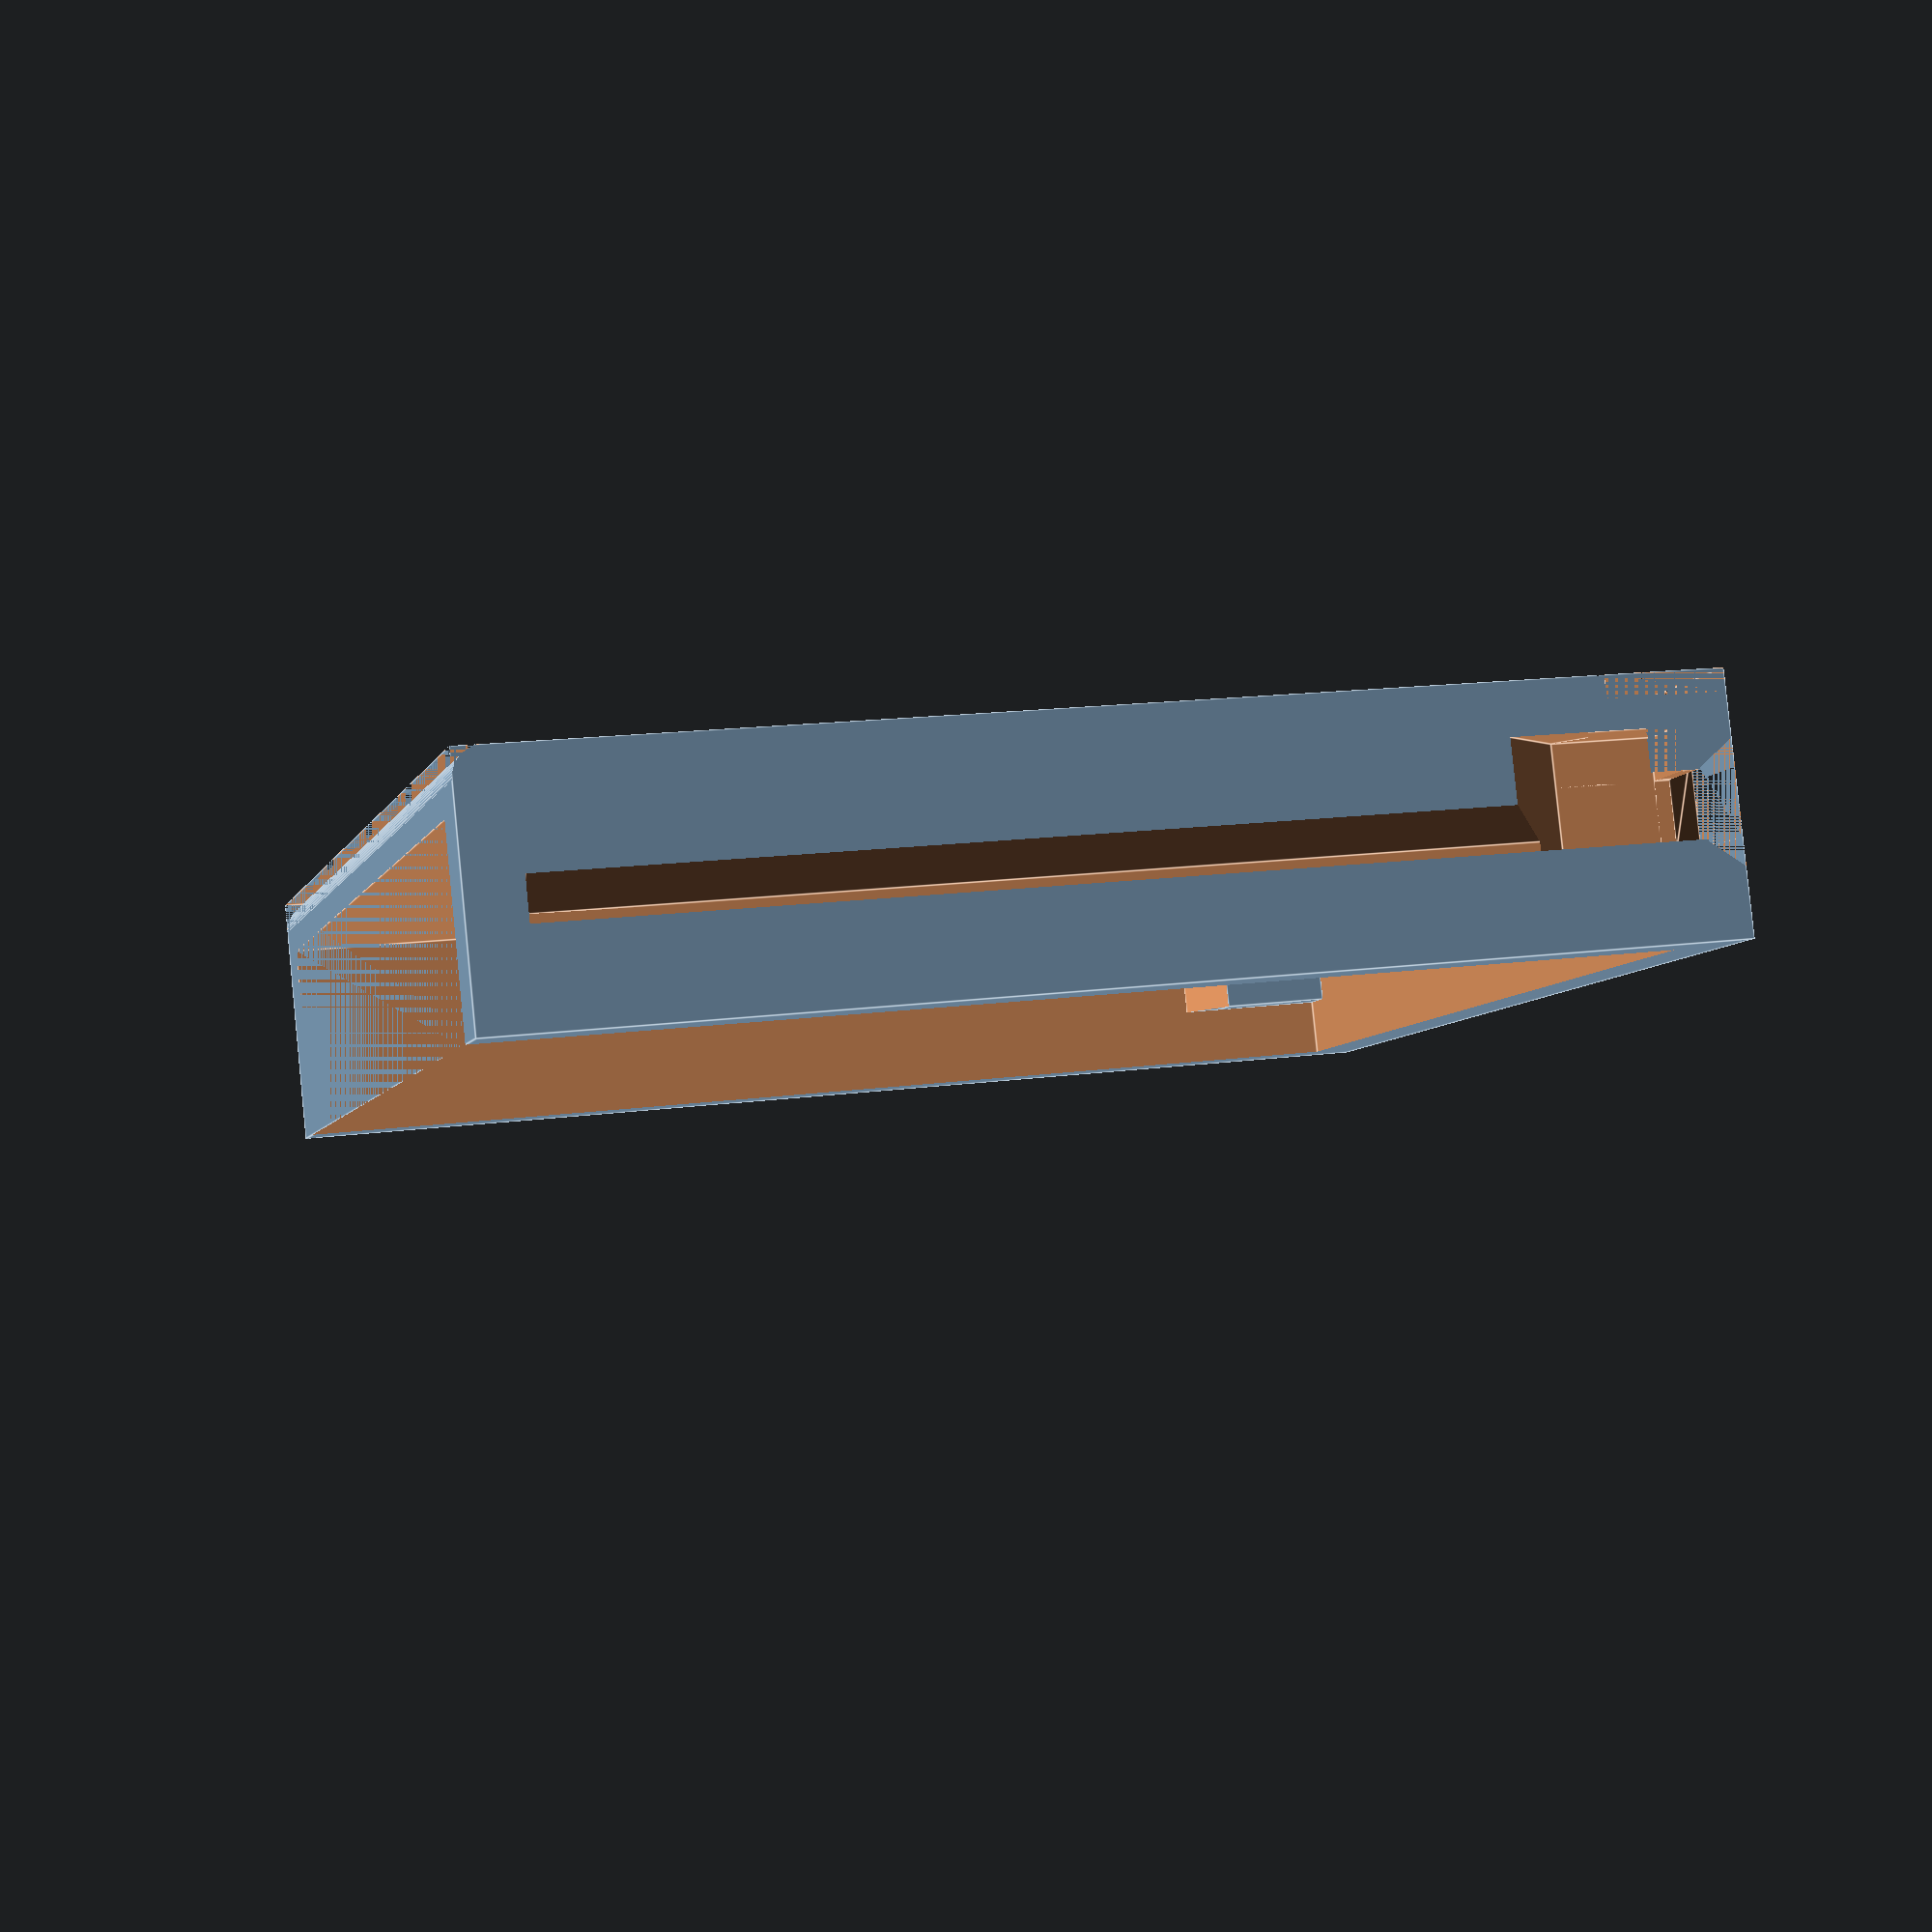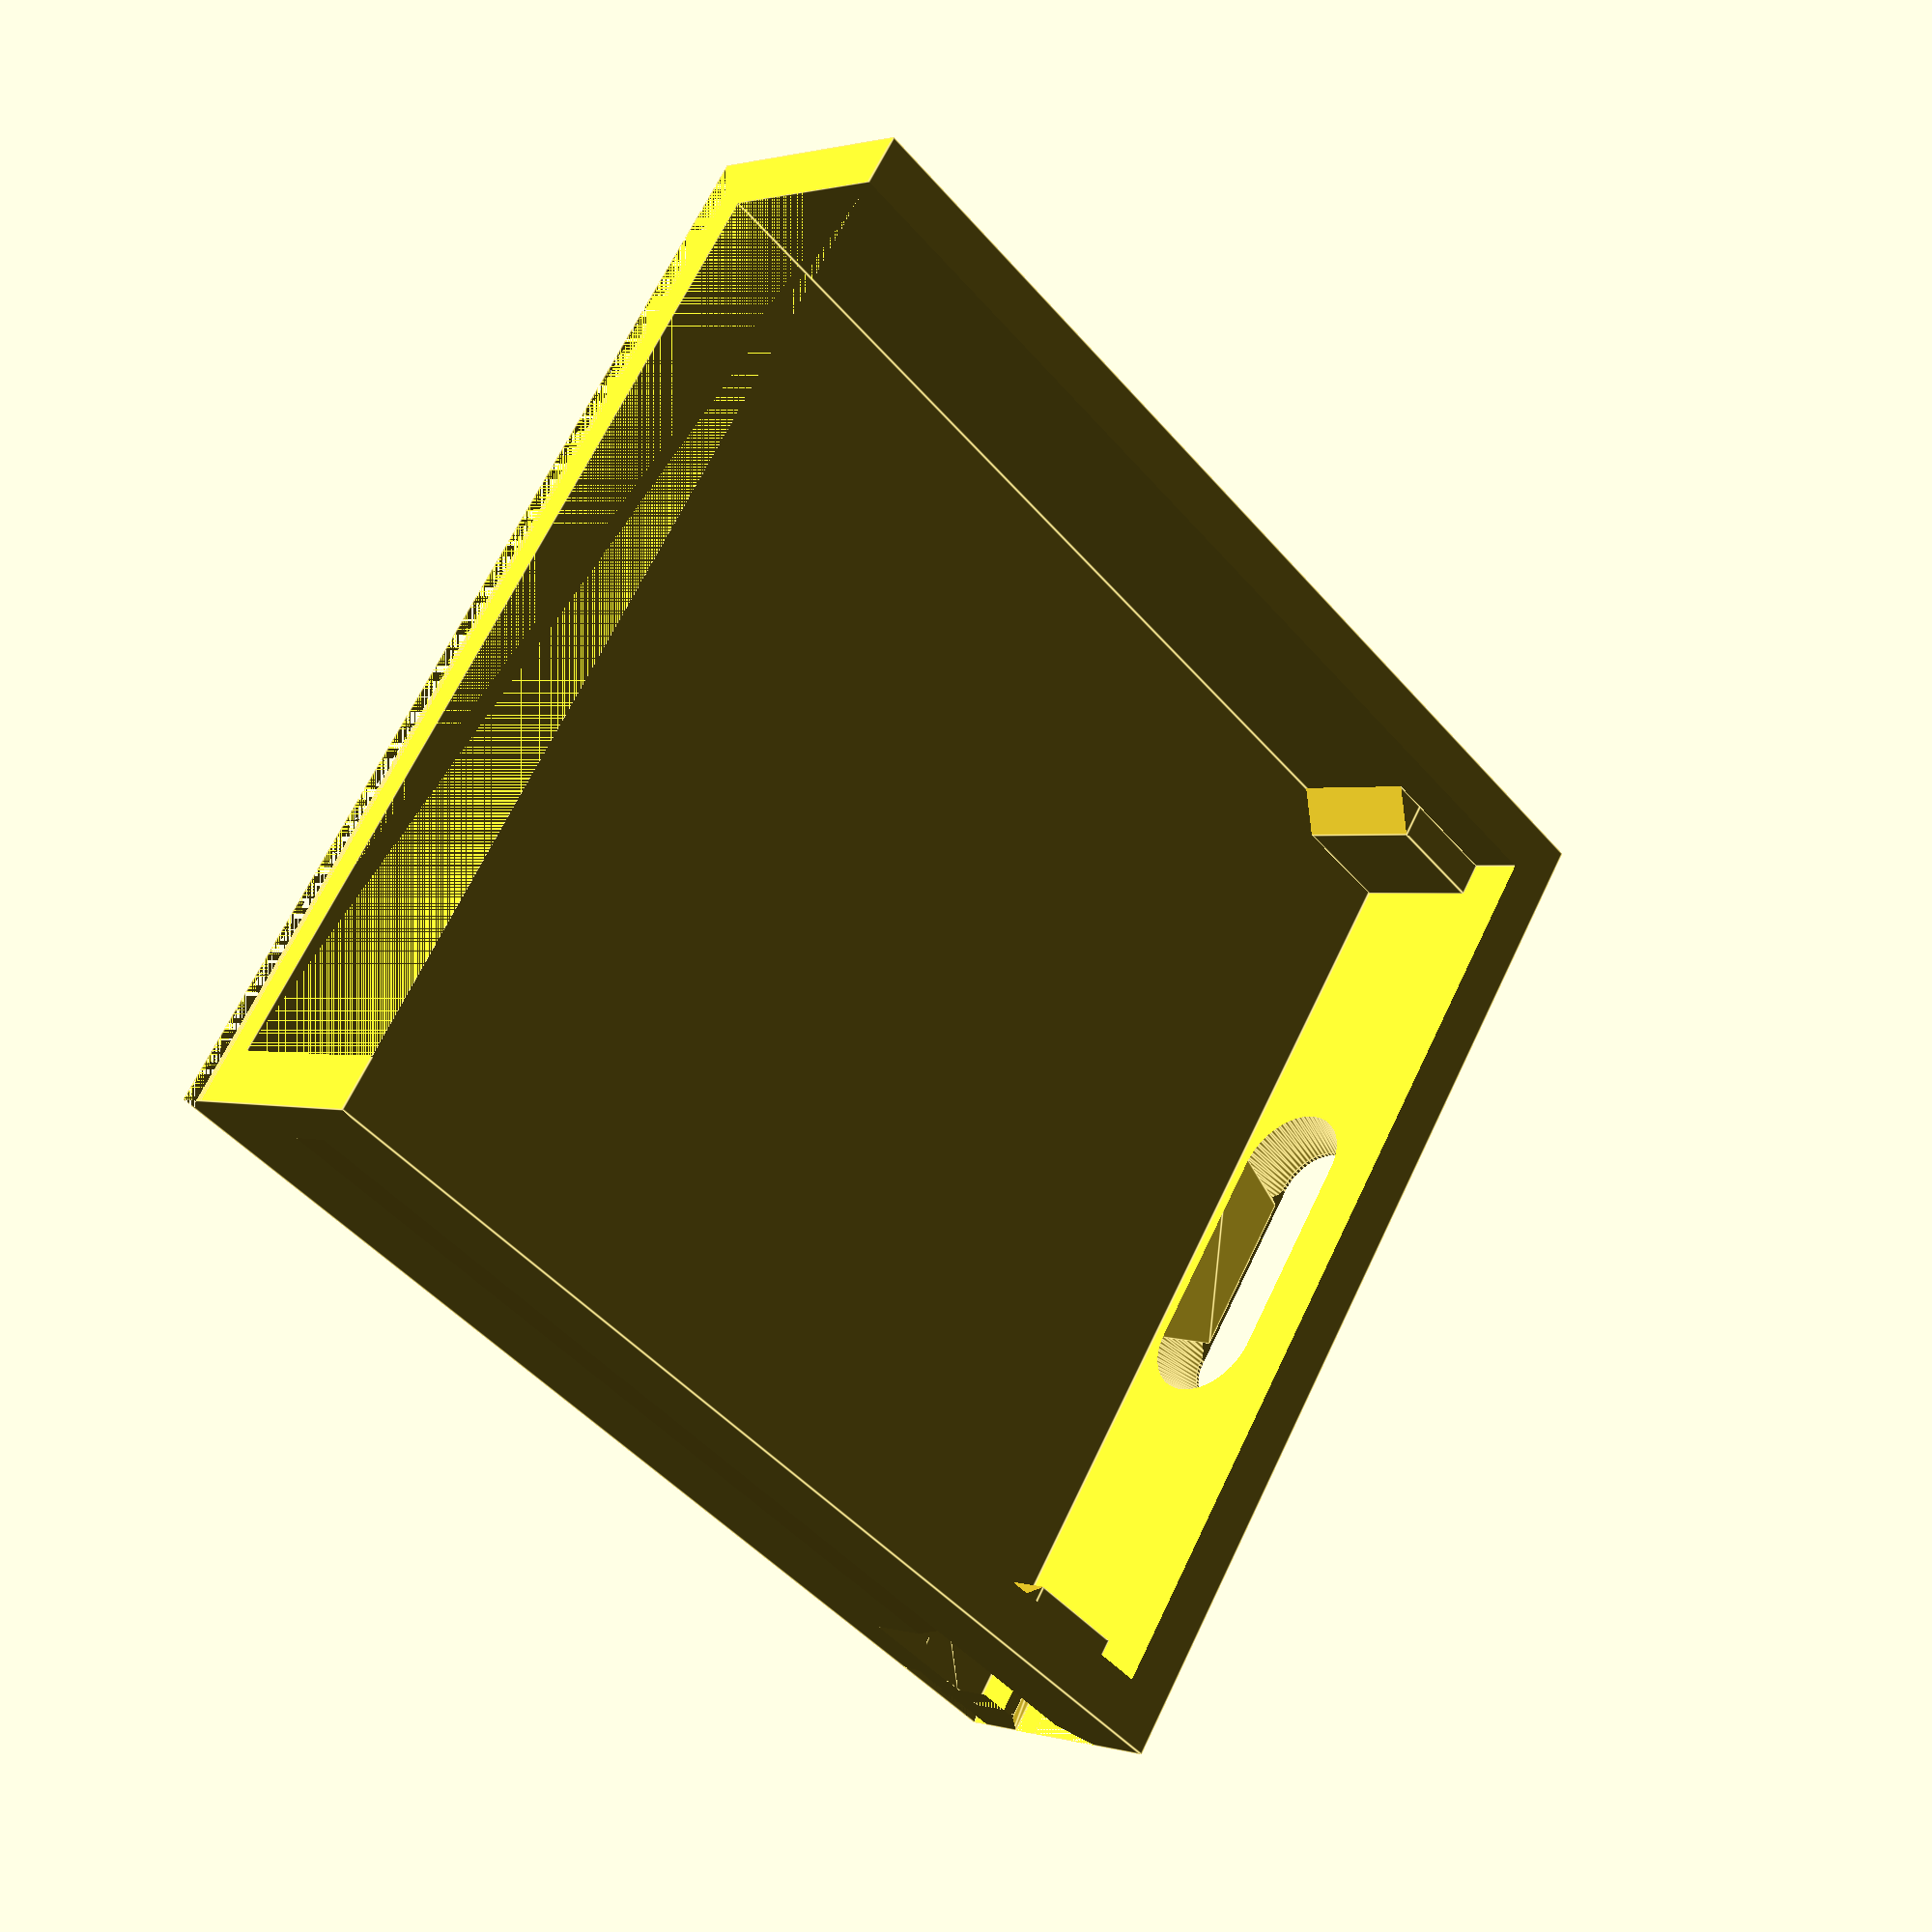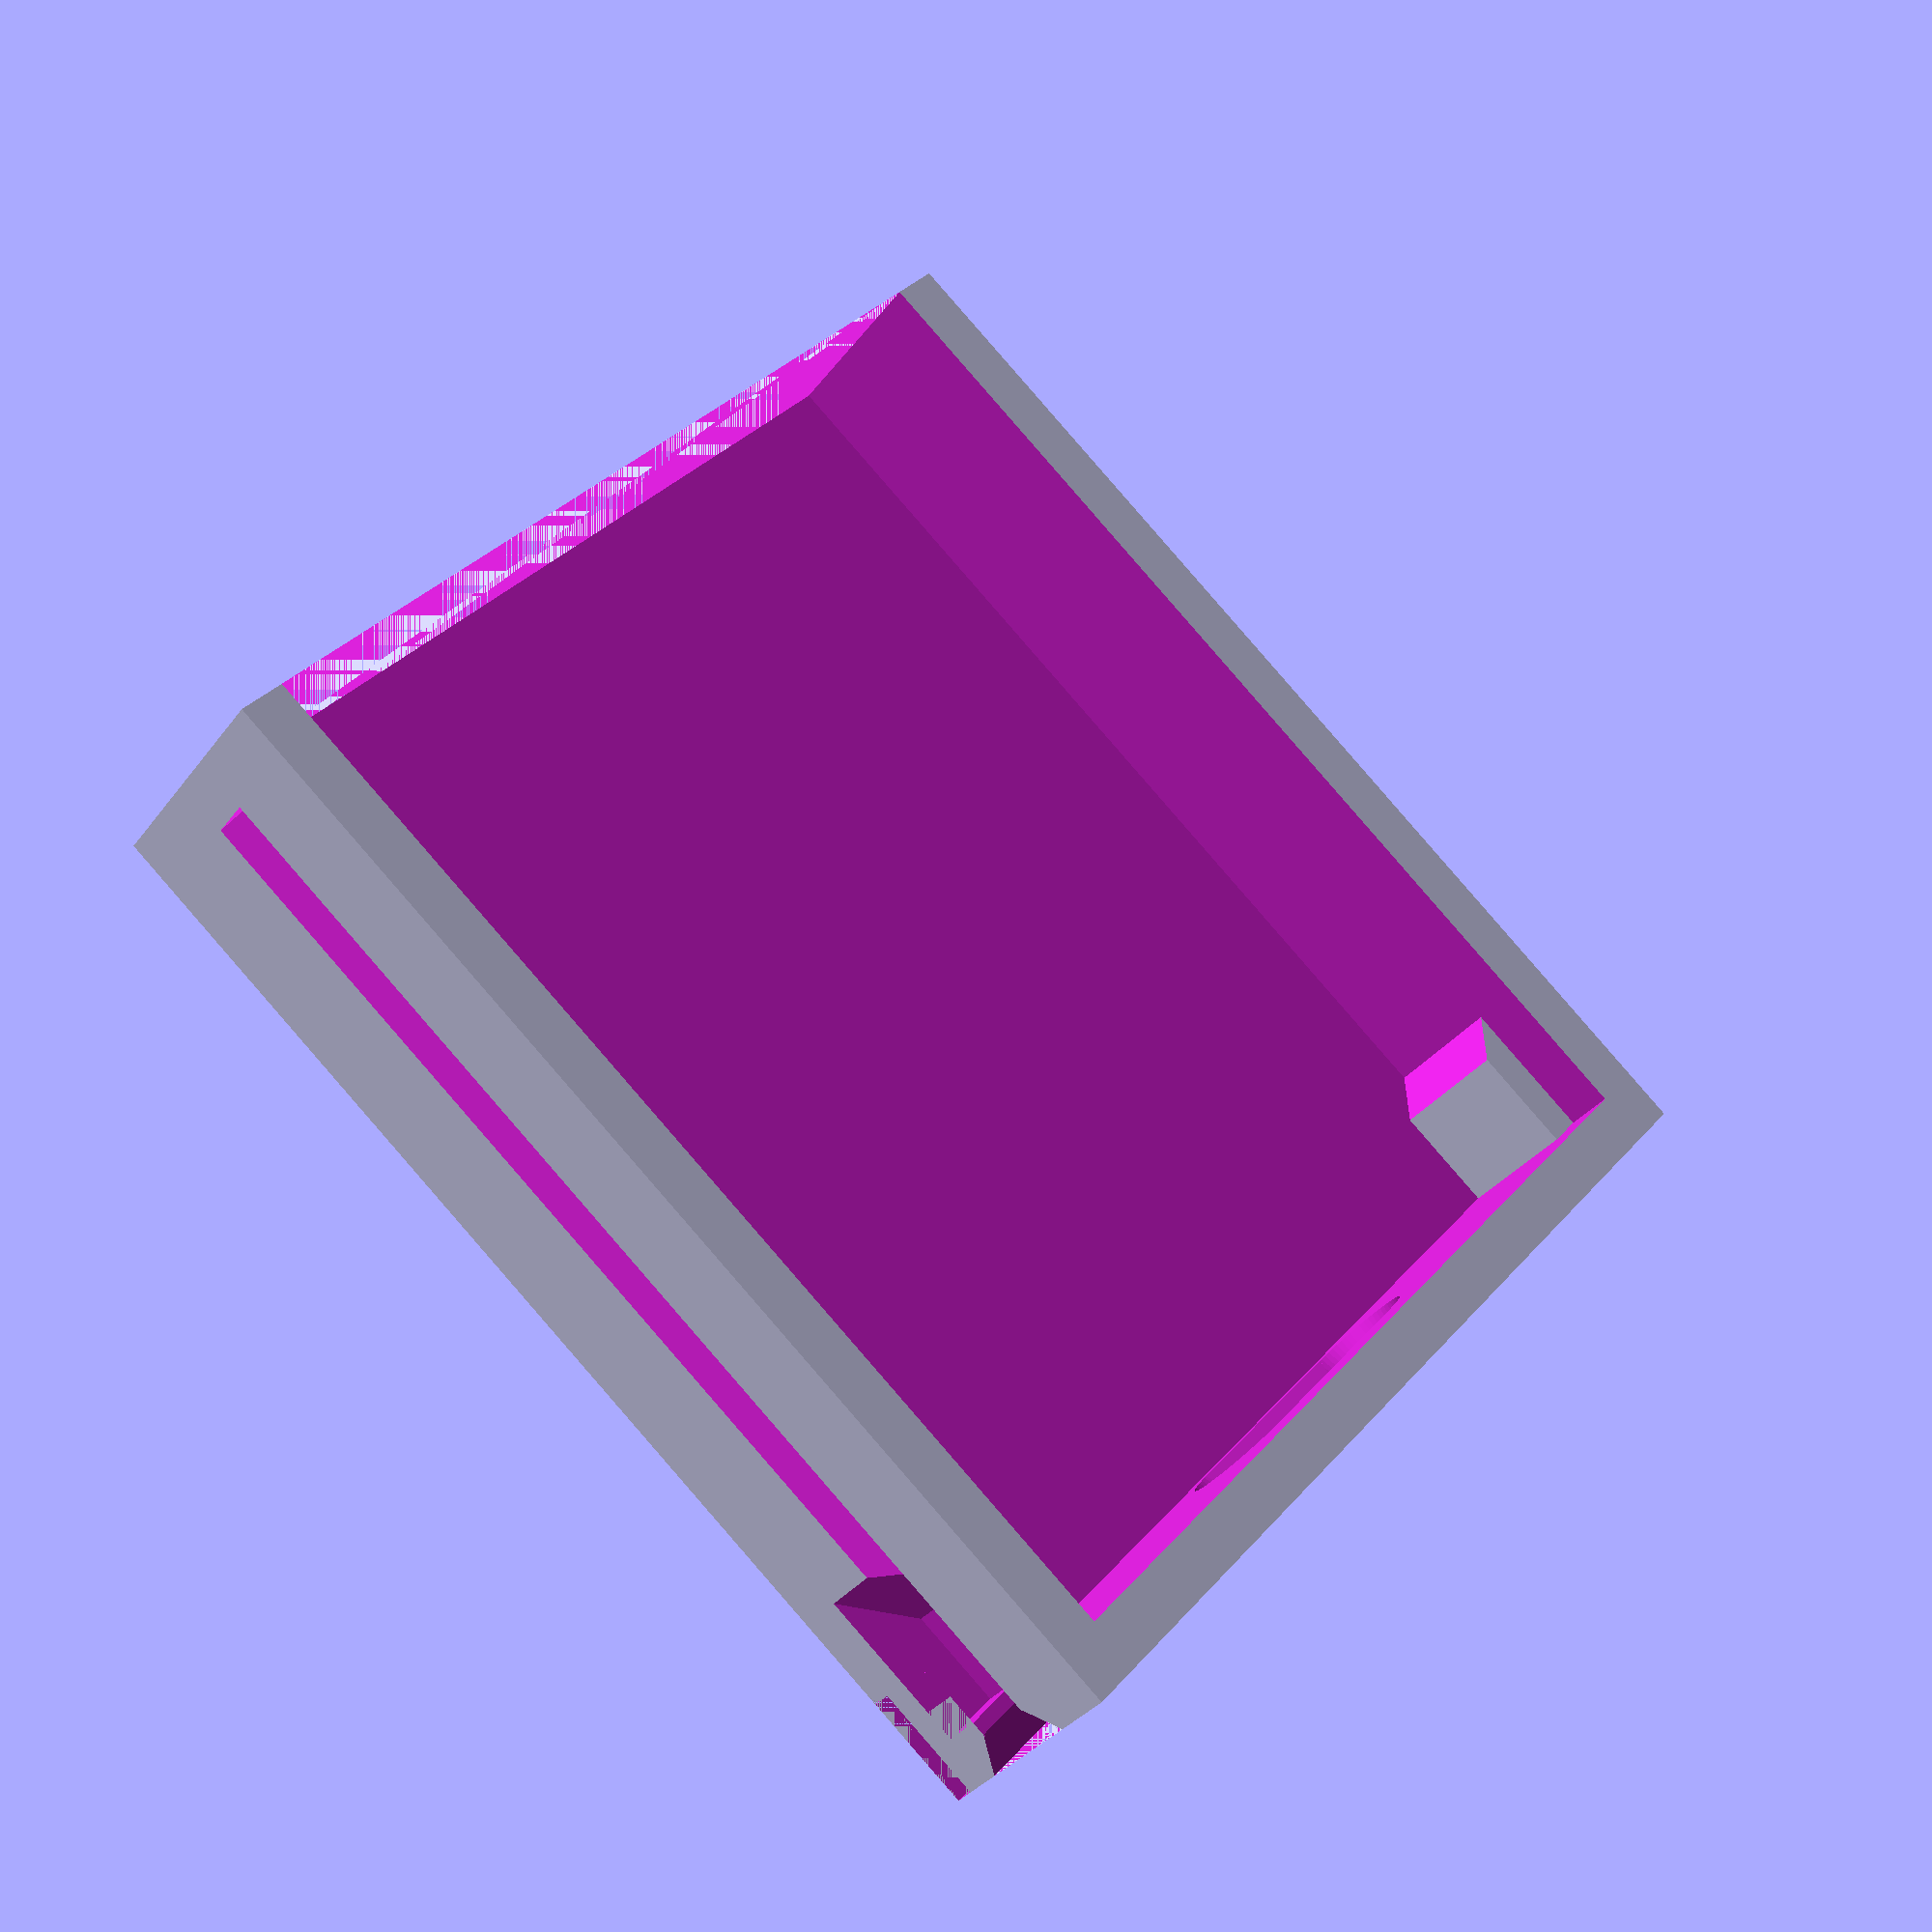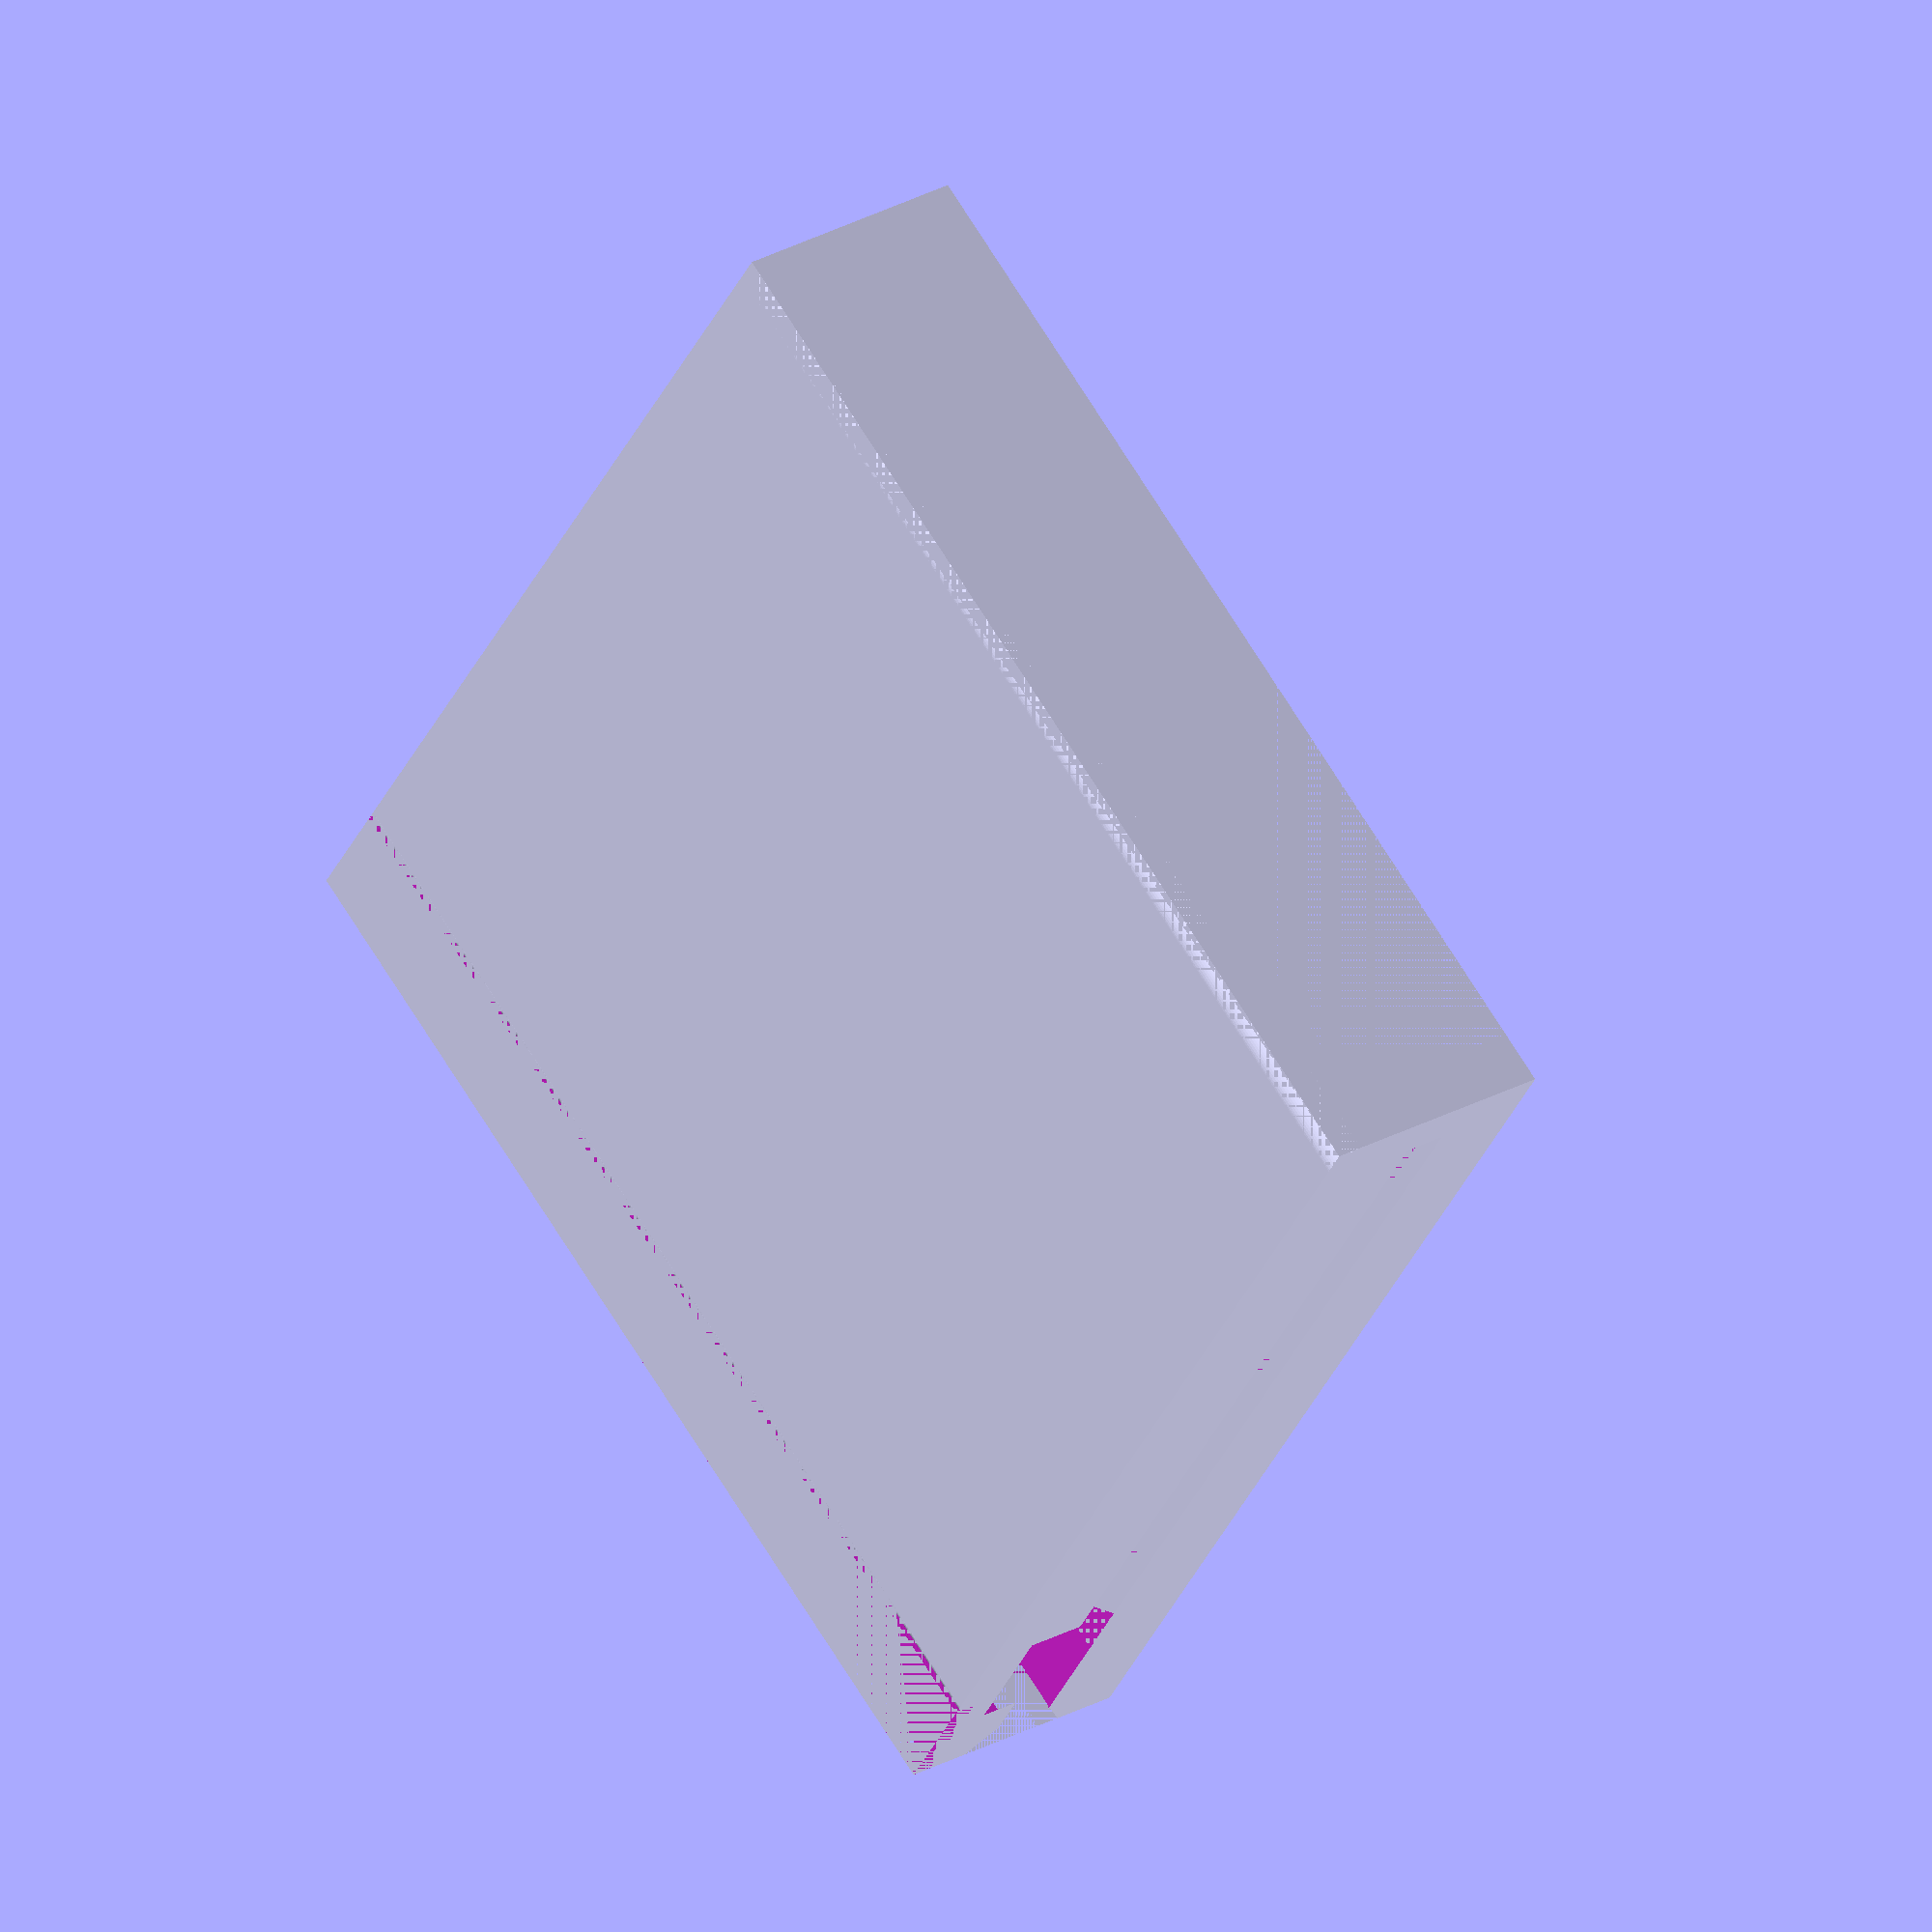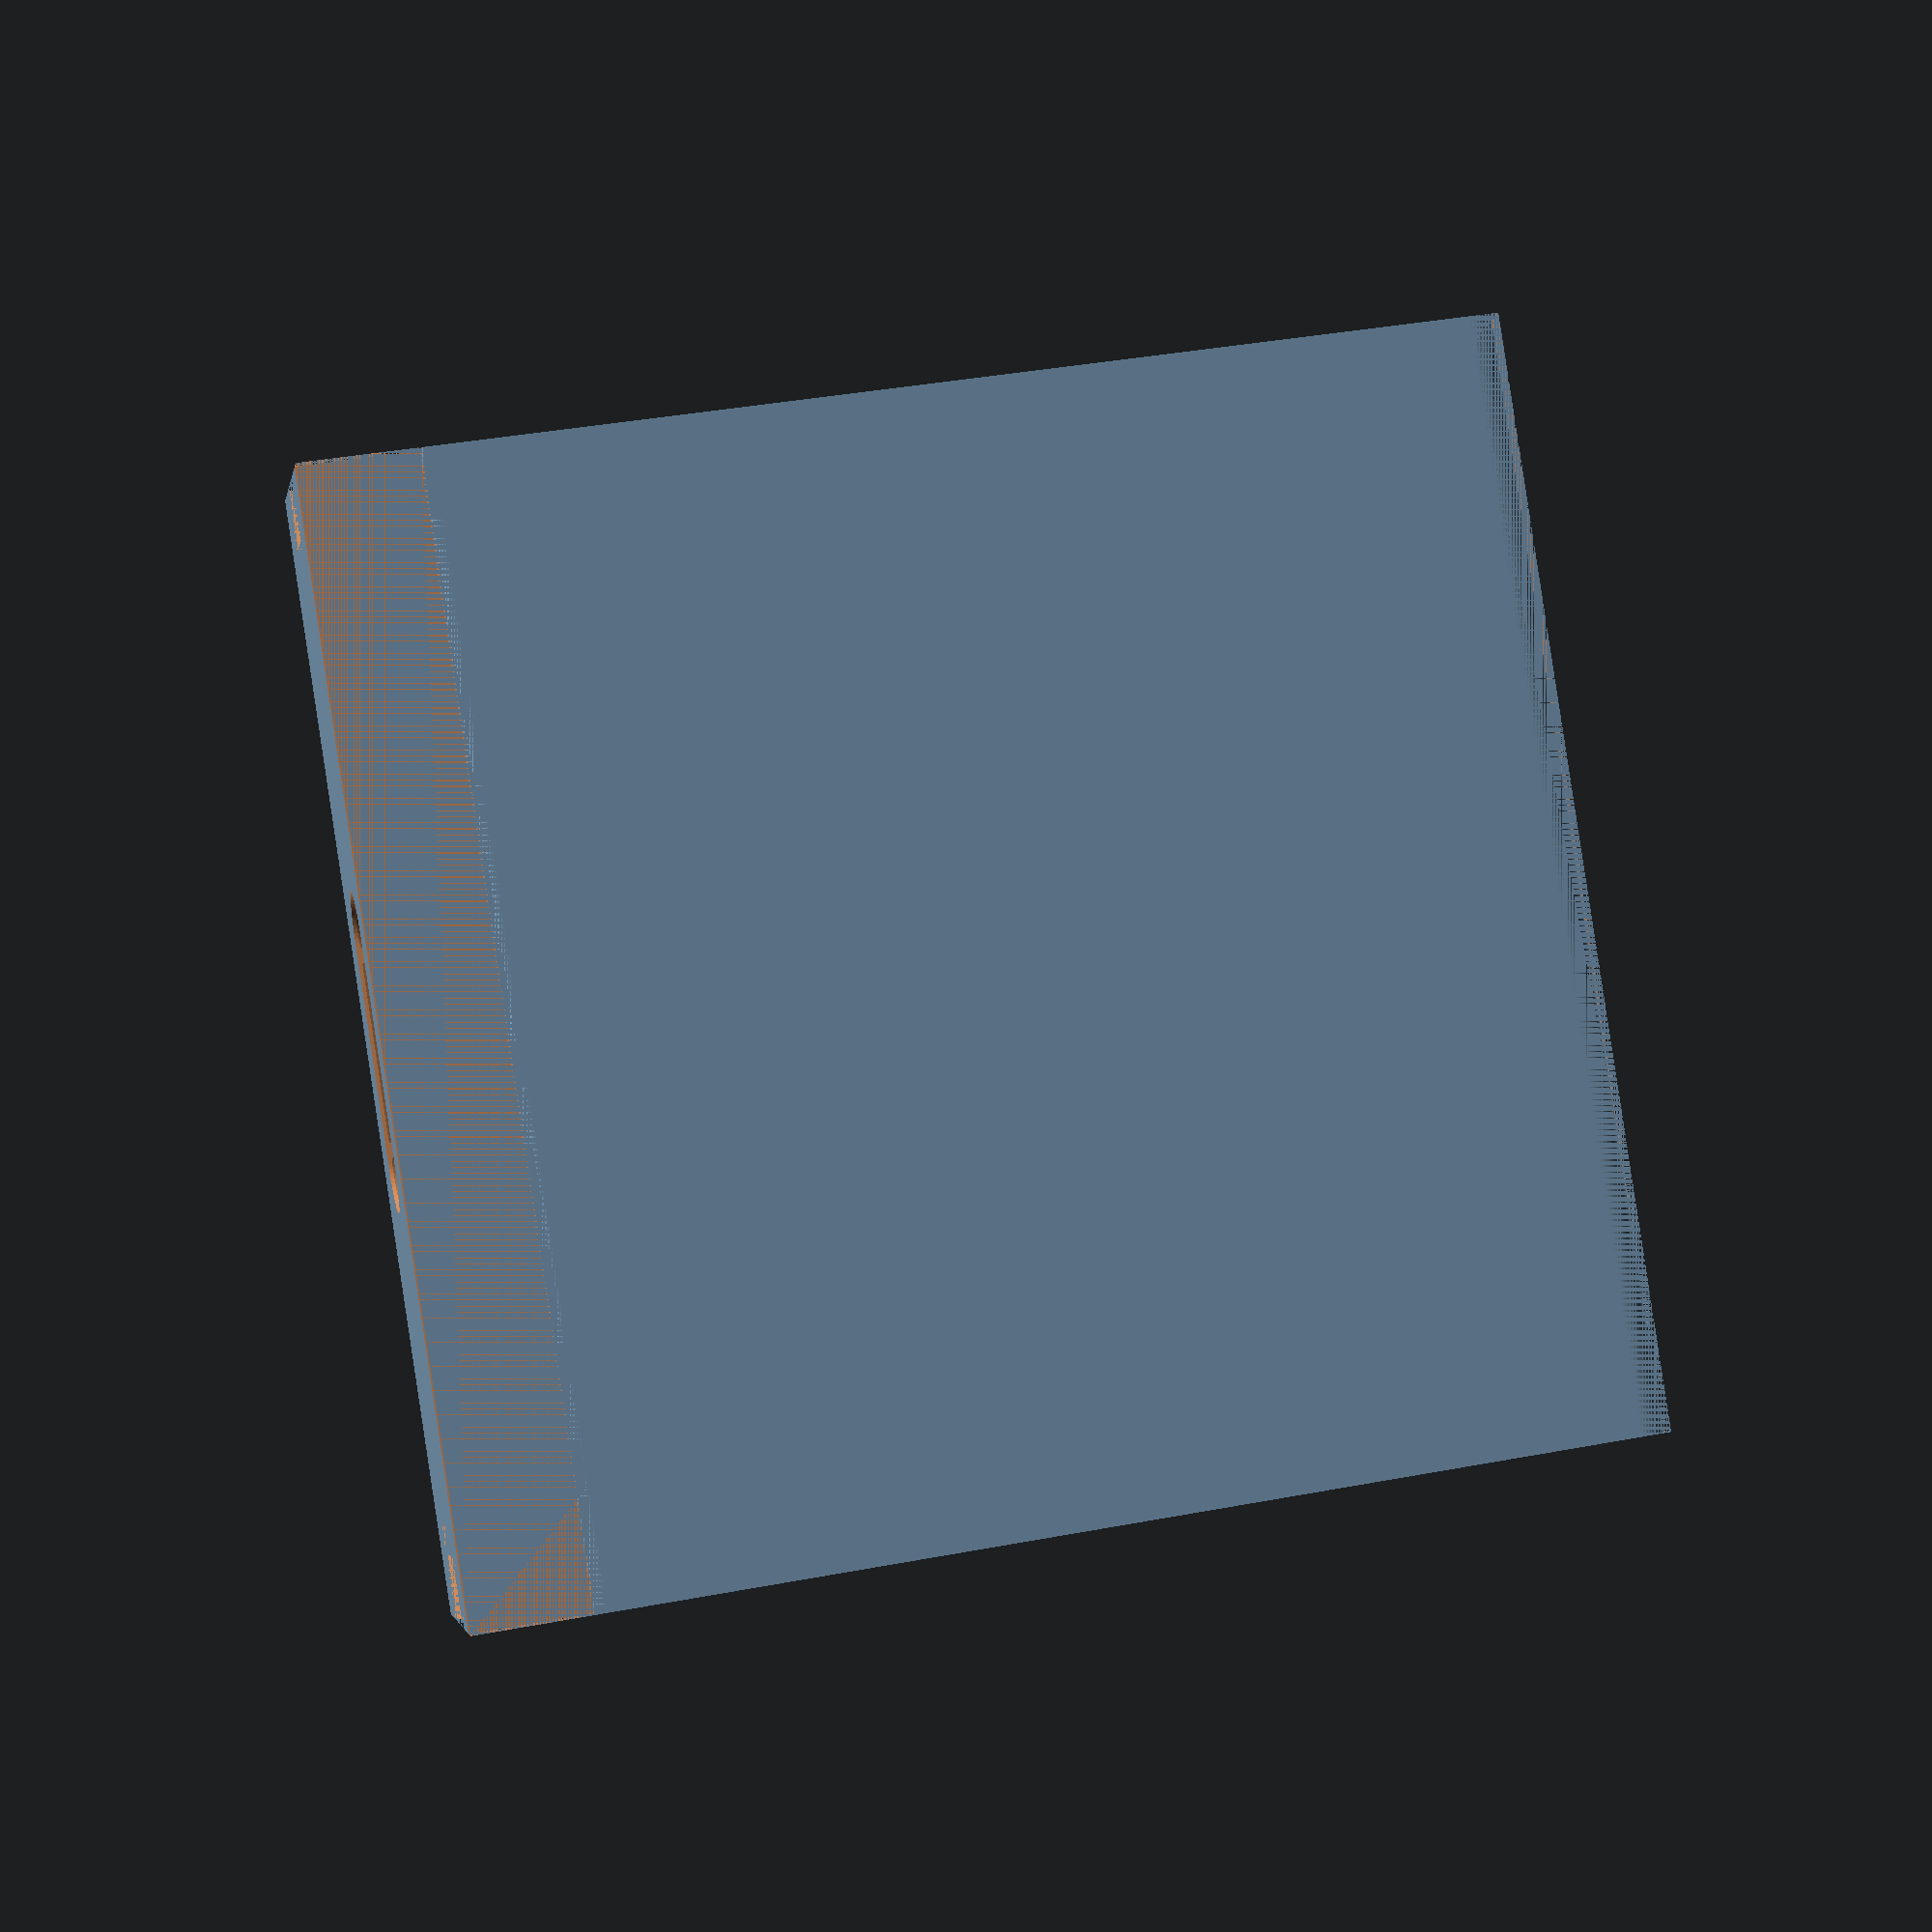
<openscad>
// Parametric Expansion Card
//  An OpenSCAD implementation of a basic enclosure of an Expansion Card for
//  use with Framework products like the Framework Laptop.
//
//  See https://frame.work for more information about Framework products and
//  additional documentation around Expansion Cards.

// Parametric Expansion Card © 2021 by Nirav Patel at Framework Computer LLC
// is licensed under Attribution 4.0 International. 
// To view a copy of this license, visit http://creativecommons.org/licenses/by/4.0/

// The basic dimensions of an Expansion Card
base = [30.0, 32.0, 6.8];
// The default wall thickness
side_wall = 1.5;

// Size and location of the typical PCB
pcb_gap = 0.5;
pcb = [26.0, 30.0, 0.8];
pcb_h = 3.05;

// USB-C plug dimensions
usb_c_r = 1.315;
usb_c_w = 5.86+usb_c_r*2;
usb_c_h = 2.2;

rail_h = 4.25; // to top of rail

// Boss locations matching the other Framework Expansion Cards
boss_y = 10.5;
boss_x = 3.7;

// The rail cutout in the sides of the card
module rail(make_printable) {
    rail_depth = 0.81;
    rail_flat_h = 0.32;
    
    mirror([0, 1, 0]) {
        
        // The rail that holds the card
        bottom_angle = 43.54;
        difference() {
            union() {
                translate([rail_depth, 0, -rail_flat_h]) rotate([0, 180+bottom_angle, 0]) cube([2, base[1]-side_wall, 2]);
                translate([-2+rail_depth, 0, -rail_flat_h]) cube([2, base[1]-side_wall, rail_flat_h]);
            }
            translate([-5+rail_depth, 0, 0]) cube([5, base[1]-side_wall, 5]);
        }
    
        pyramid_b = 3.23*sqrt(2);
        pyramid_t = 1.75*sqrt(2);
        pyramid_h = 1.0;
        pyramid_inset = 1.3+0.5;
        pyramid_step = 3.06;
        
        // The ramps to make slotting into the latch smooth
        translate([-1.75/2+pyramid_inset, 0, -1.75/2]) rotate([-90, 0, 0]) rotate([0, 0, 45]) { 
            cylinder(r1 = pyramid_b/2, r2 = pyramid_t/2, h = pyramid_h, $fn=4);
            cylinder(r = pyramid_t/2, h = pyramid_step+pyramid_h, $fn=4);
            translate([-0.1, 0.1, 0])cylinder(r = pyramid_t/2, h = pyramid_step+pyramid_h, $fn=4);
        }
        
        latch_l = 2.67;
        latch_d = pyramid_inset;
        latch_h = 2.85;
        latch_wall = 1.39;
        
        // The pocket that the latch bar drops into, including a 45 degree cut for printability
        translate([0, latch_wall, -latch_h]) cube([latch_d, latch_l, latch_h]);
        if (make_printable) {
            translate([latch_d, latch_wall+latch_l, -latch_h]) rotate([0, 0, -180+45]) translate([0, -latch_l, 0]) cube([latch_d*2, latch_l, latch_h]);
        }
    }
}

// A simple 45 degree rib to improve printability
module rib(thickness, height) {
    translate([-thickness/2, 0, 0]) difference() {
        cube([thickness, height, height]);
        translate([-thickness/2, height, 0]) rotate([45, 0, 0]) cube([thickness*2, height*2, height*2]);
    }
}

// A simple cylinder cutout to fillet edges
module fillet(radius, length) {
    translate([length, 0, 0]) rotate([0, -90, 0]) difference() {
        cube([radius, radius, length]);
        translate([radius, radius, -1]) cylinder(h = length+2, r = radius, $fn = 64);
    }
}

// The cutout for the USB-C plug
module usb_c_cutout(open_top) {
    // The plug is "pushed in" by an extra 0.6 to account for 3d printing tolerances
    translate([-usb_c_w/2+usb_c_r, 7-10+0.6, usb_c_r]) rotate([-90, 0, 0]) union() {
        translate([0, usb_c_r, 0]) cylinder(r = usb_c_r, h = 10, $fn = 64);
        translate([usb_c_w-usb_c_r*2, usb_c_r, 0]) cylinder(r = usb_c_r, h = 10, $fn = 64);
        cube([usb_c_w-usb_c_r*2, usb_c_r*2, 10]);
        
        // Cutout for the pin side of the shell that expands out
        translate([0, usb_c_r, 0]) cylinder(r2 = usb_c_r, r1 = 3.84/2, h = 10-7.7, $fn = 64);
        translate([usb_c_w-usb_c_r*2, usb_c_r, 0]) cylinder(r2 = usb_c_r, r1 = 3.84/2, h = 10-7.7, $fn = 64);
        translate([usb_c_w/2-usb_c_r, usb_c_r, 0]) scale([1.8, 1, 1]) rotate([0, 0, 45]) cylinder(r2 = usb_c_r*sqrt(2), r1 = 3.84/2*sqrt(2), h = 10-7.7, $fn = 4);
        
        // If the card drops in from the top rather than sliding in from the front,
        // cut out a slot for the USB-C plug to drop into.
        if (open_top) {
            translate([-usb_c_r, -10+usb_c_r, 0]) cube([usb_c_w, 10, 10]);
        }
    }
}

// Quarter section of a sphere, used as a clip
module qsphere(radius = 1) {
    difference() {
        sphere(r = radius, $fn = 32);
        translate([-radius-1, -radius-1, -radius]) cube([radius*2+2, radius*2+2, radius]);
        translate([0, -radius-1, -radius-1]) cube([radius, radius*2+2, radius*2+2]);
    }
}

// The screw boss for the PCB, optionally with space for a threaded insert
module boss(radius, use_insert, make_printable) {
    difference() {
        cylinder(r = radius, h = pcb_h, $fn = 64);
        if (use_insert) {
            // Use threaded insert
            translate([0, 0, side_wall]) cylinder(r = 1.5, h = pcb_h, $fn = 64);
        } else {
            translate([0, 0, side_wall]) cylinder(r = 0.75, h = pcb_h, $fn = 64);
        }
    }
    
    // Add a rib for printability
    if (make_printable) {
        translate([0, radius-0.1, 0]) rib(1, pcb_h);
    }
}

// Incomplete implementation of a lid to use with this shell
module expansion_card_lid() {
    gap = 0.25;
    union() {
        translate([side_wall+gap, side_wall+gap, base[2]-side_wall]) cube([base[0]-side_wall*2-gap*2, base[1]-side_wall*2-gap*2, side_wall]);
        difference() {
            translate([base[0]/2-usb_c_w/2+gap, base[1]-side_wall-gap, usb_c_r+usb_c_h]) cube([usb_c_w-gap*2, side_wall+gap, base[2]-(usb_c_r+usb_c_h)]);
            translate([base[0]/2, base[1], usb_c_r+usb_c_h]) usb_c_cutout(false);
        }
    }
}

// A basic, printable Expansion Card enclosure
//  open_end - A boolean to make the end of the card that is exposed when inserted open
//  make_printable - Adds ribs to improve printability
//  pcb_mount - The method the PCB is held in with, "boss" for self-threading screws,
//            "boss_insert" for fastener with a threaded insert,
//            "clip" for a fastener-less clip, or
//            "" for no PCB mounting structure
module expansion_card_base(open_end, make_printable, pcb_mount="boss") {
    // Hollowing of the inside
    extra = 0.1;
    inner = [base[0]-side_wall*2, base[1]-side_wall*2, base[2]-side_wall+extra];
    boss_radius = 2.3;
    
    difference() {
        cube(base);
        
        difference() {
            notch = 1.0;
            notch_l = 3.0;
            notch_h = 3.8;
            // The main hollow
            translate([side_wall, open_end ? 0 : side_wall, side_wall]) cube([inner[0], open_end ? inner[1]+side_wall : inner[1], inner[2]]);
            // Extra wall thickness where the latch cutouts are
            translate([side_wall, inner[1]+side_wall-notch_l, side_wall+notch_h/2]) rotate([0, 0, -90]) rotate([0, 90, 0]) rib(notch_h, notch);
            translate([side_wall, inner[1]+side_wall-notch_l, side_wall]) cube([notch, notch_l, notch_h]);
            translate([inner[0]+side_wall, inner[1]+side_wall-notch_l, side_wall+notch_h/2]) rotate([0, 0, 180]) rotate([0, 90, 0]) rib(notch_h, notch);
            translate([inner[0]+side_wall-notch, inner[1]+side_wall-notch_l, side_wall]) cube([notch, notch_l, notch_h]);
        }
        
        // The rounded front edge to match the laptop
        edge_r = 0.8;
        fillet(edge_r, base[0]);
        
        // The USB-C plug cutout
        translate([base[0]/2, base[1], usb_c_r+usb_c_h]) usb_c_cutout(!open_end);
        
        // The sliding rails
        translate([0, base[1], rail_h]) rail(make_printable);
        translate([base[0], base[1], rail_h]) mirror([1, 0, 0]) rail(make_printable);
        
        // Cut out the end of what is normally the aluminum cover
        ledge_cut = 0.6;
        ledge_cut_d = 3.2;
        ledge_fillet_r = 0.3;
        
        translate([0, base[1]-ledge_cut_d, 0]) cube([base[0], ledge_cut_d, ledge_cut]);
        // The fillet on that cover
        translate([base[0], base[1]-ledge_cut_d, 0]) rotate([0, 0, 180]) fillet(ledge_cut/2, base[0]);
    }
    
    if (pcb_mount == "boss" || pcb_mount == "boss_insert") {        
        // Add the screw bosses
        translate([boss_x, boss_y, 0]) boss(boss_radius, pcb_mount == "boss_insert", make_printable);
        translate([base[0]-boss_x, boss_y, 0]) boss(boss_radius, pcb_mount == "boss_insert", make_printable);
    } else if (pcb_mount == "clip") {
        clip_w = 1.5;
        clip_gap = 0.5;
        translate([boss_x-boss_radius, boss_y-boss_radius, 0]) {
            cube([boss_radius*2, boss_radius*2, pcb_h]);
            if (make_printable)
                translate([boss_radius, boss_radius*2, 0]) rib(boss_radius*2, pcb_h);
            translate([0, boss_radius-clip_w, pcb_h+pcb[2]+clip_gap]) rotate([0, 0, 180]) qsphere(clip_w);
        }
        translate([base[0]-boss_x-boss_radius, boss_y-boss_radius, 0]) {
            cube([boss_radius*2, boss_radius*2, pcb_h]);
            if (make_printable)
                translate([boss_radius, boss_radius*2, 0]) rib(boss_radius*2, pcb_h);
            translate([boss_radius*2, boss_radius-clip_w, pcb_h+pcb[2]+clip_gap]) qsphere(clip_w);
        }
    }
}

// Rotate into a printable orientation
rotate([-90, 0, 0]) translate([0, -base[1], 0]) expansion_card_base(open_end = true, make_printable = true, pcb_mount="");

</openscad>
<views>
elev=344.8 azim=159.0 roll=73.8 proj=p view=edges
elev=45.3 azim=122.5 roll=37.4 proj=p view=edges
elev=272.3 azim=317.3 roll=139.0 proj=p view=wireframe
elev=33.7 azim=55.8 roll=339.1 proj=o view=solid
elev=141.7 azim=310.3 roll=283.4 proj=p view=wireframe
</views>
